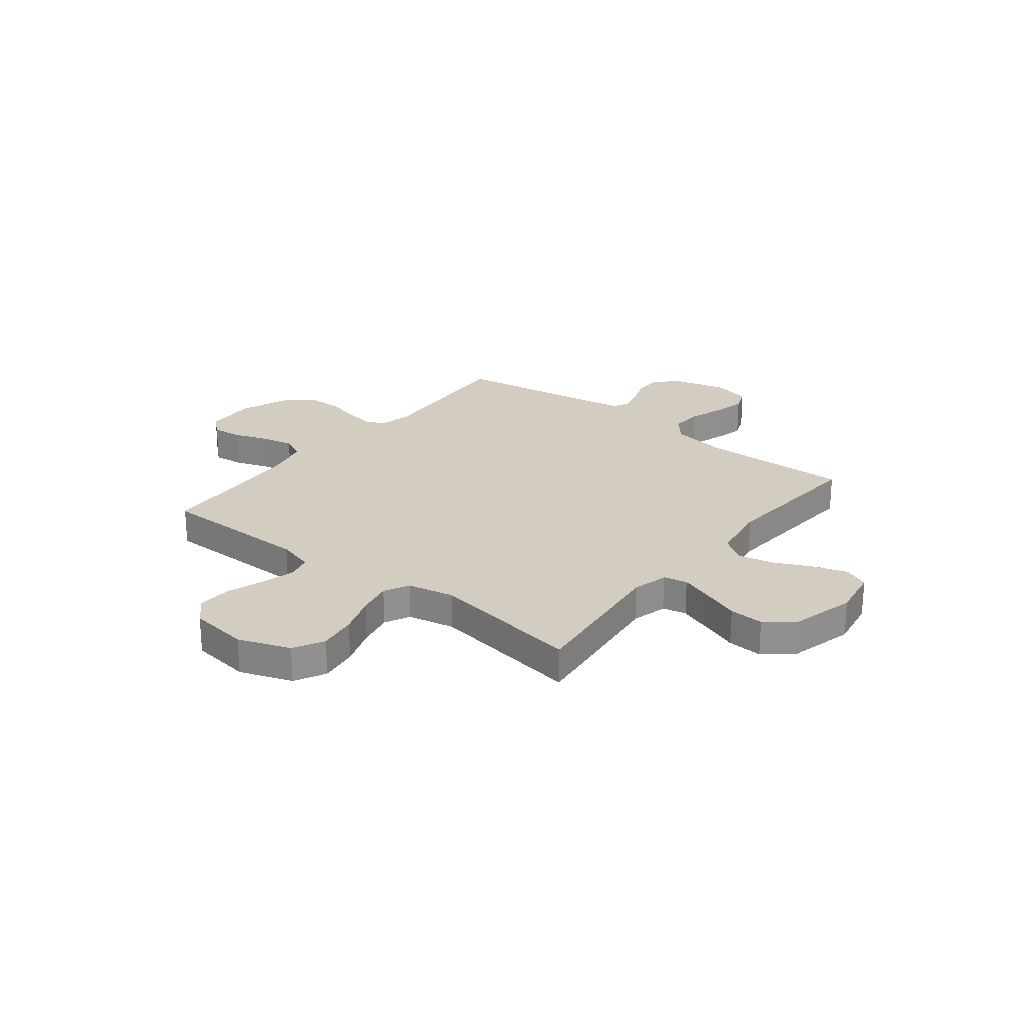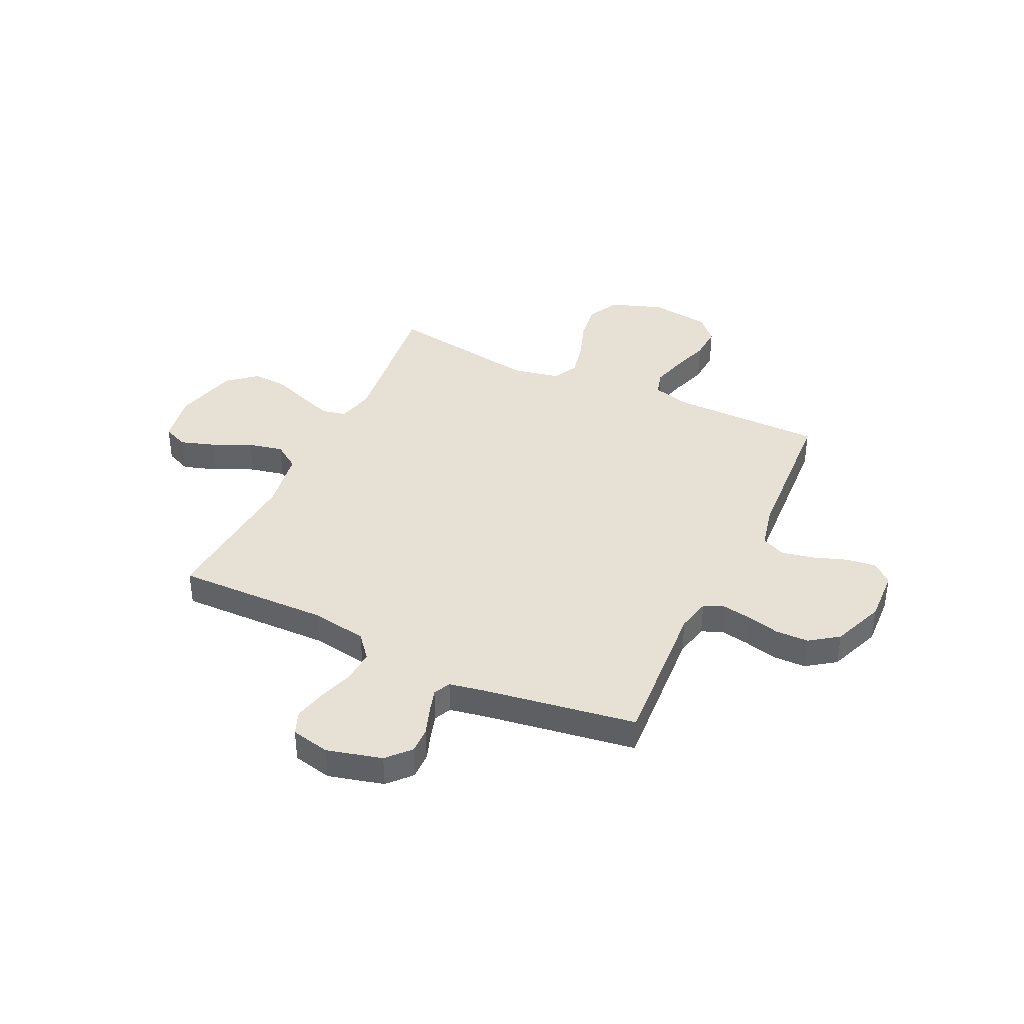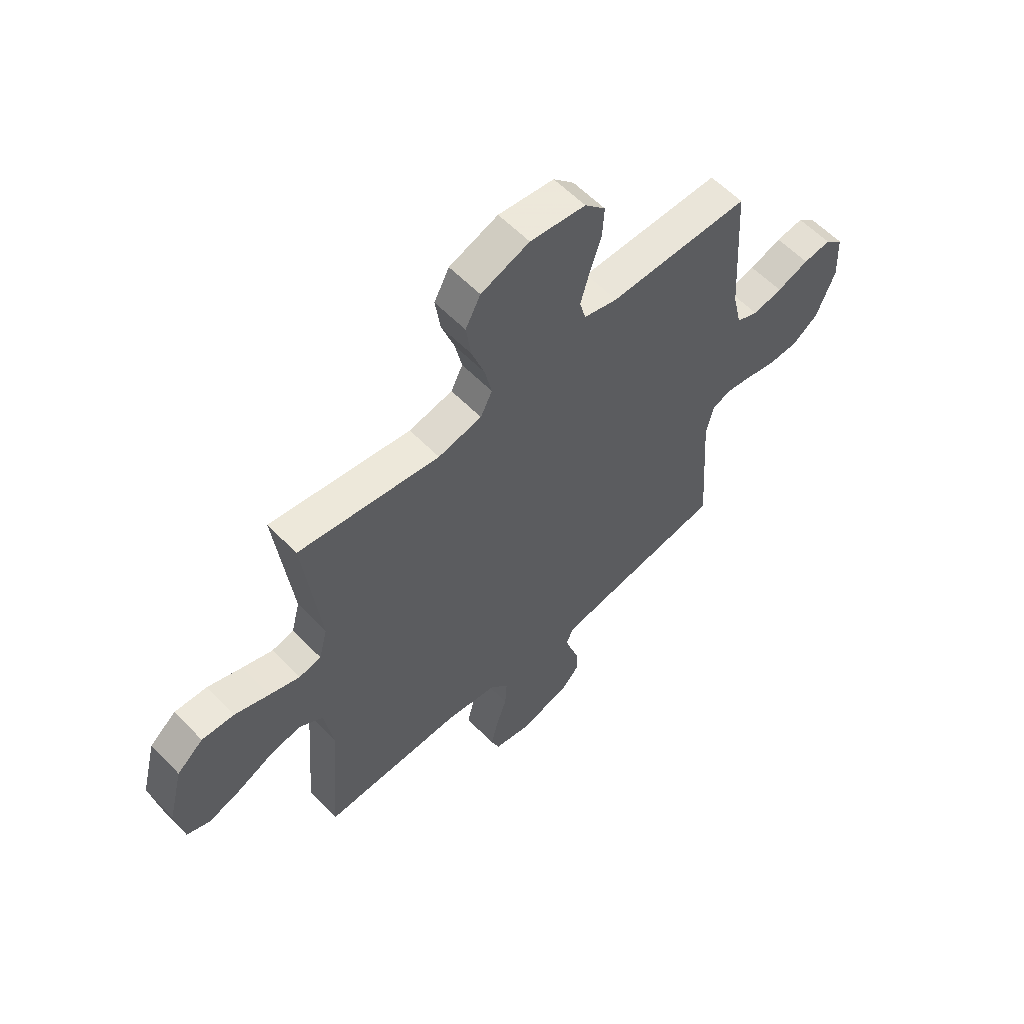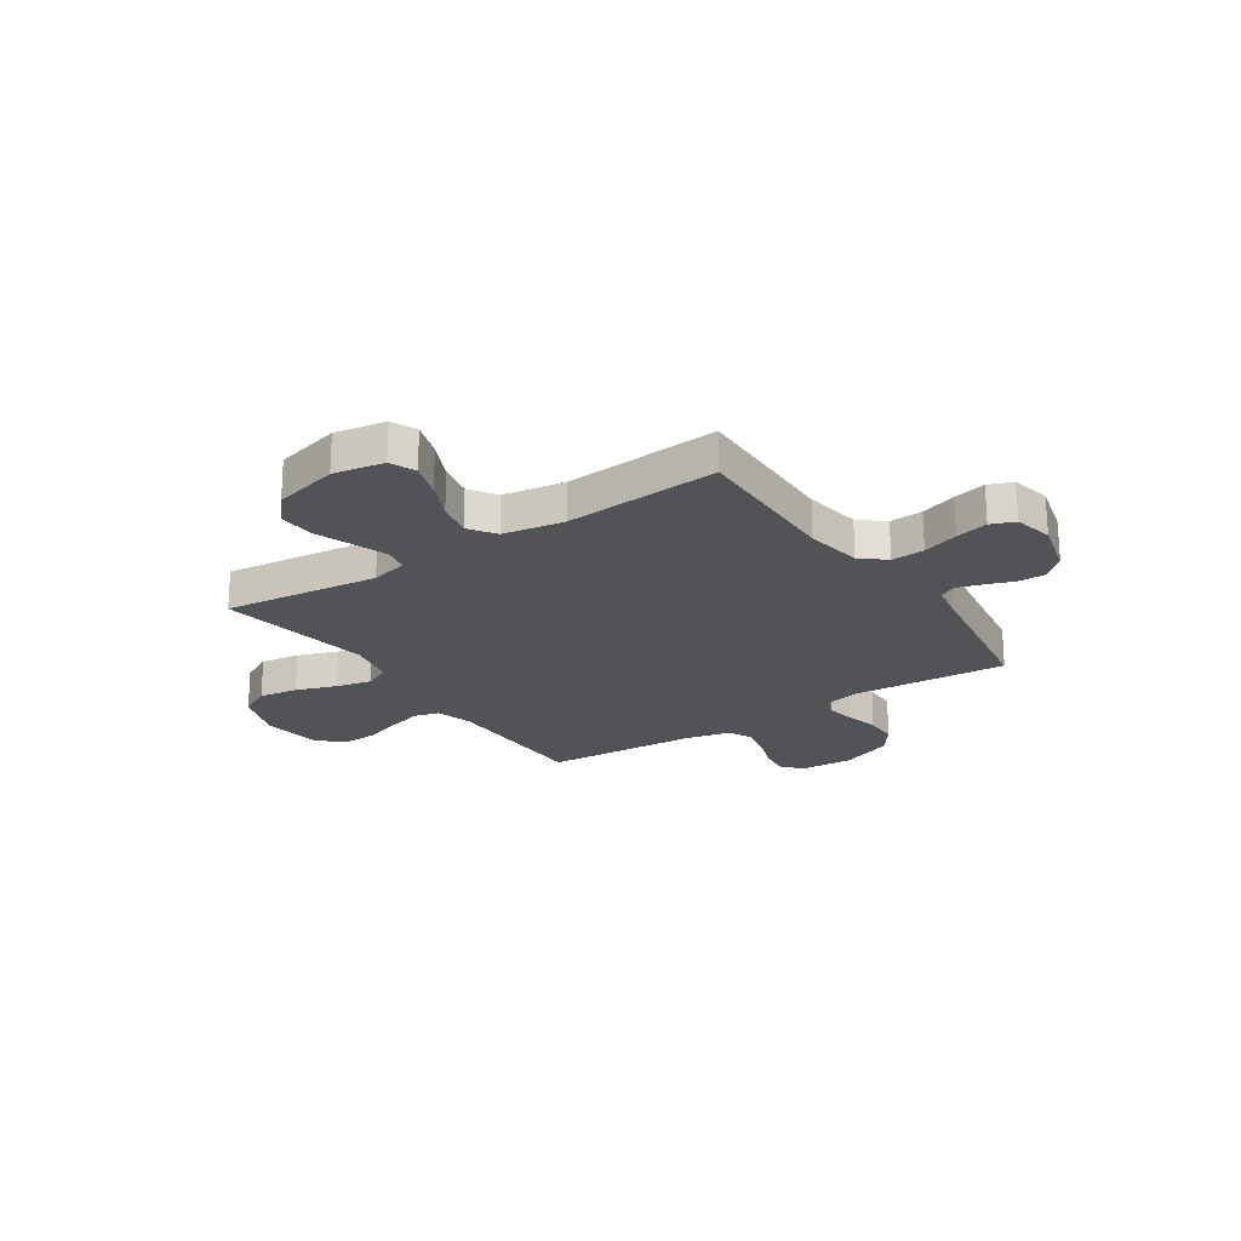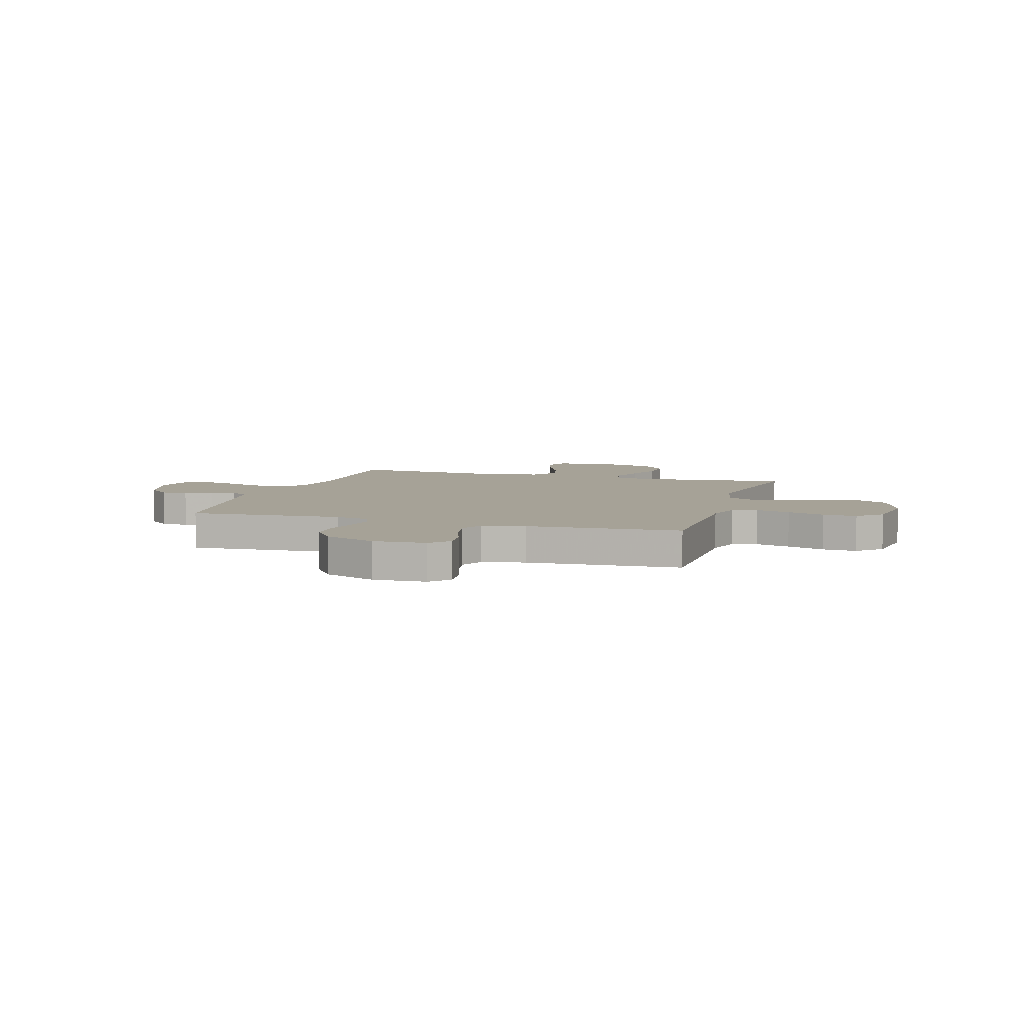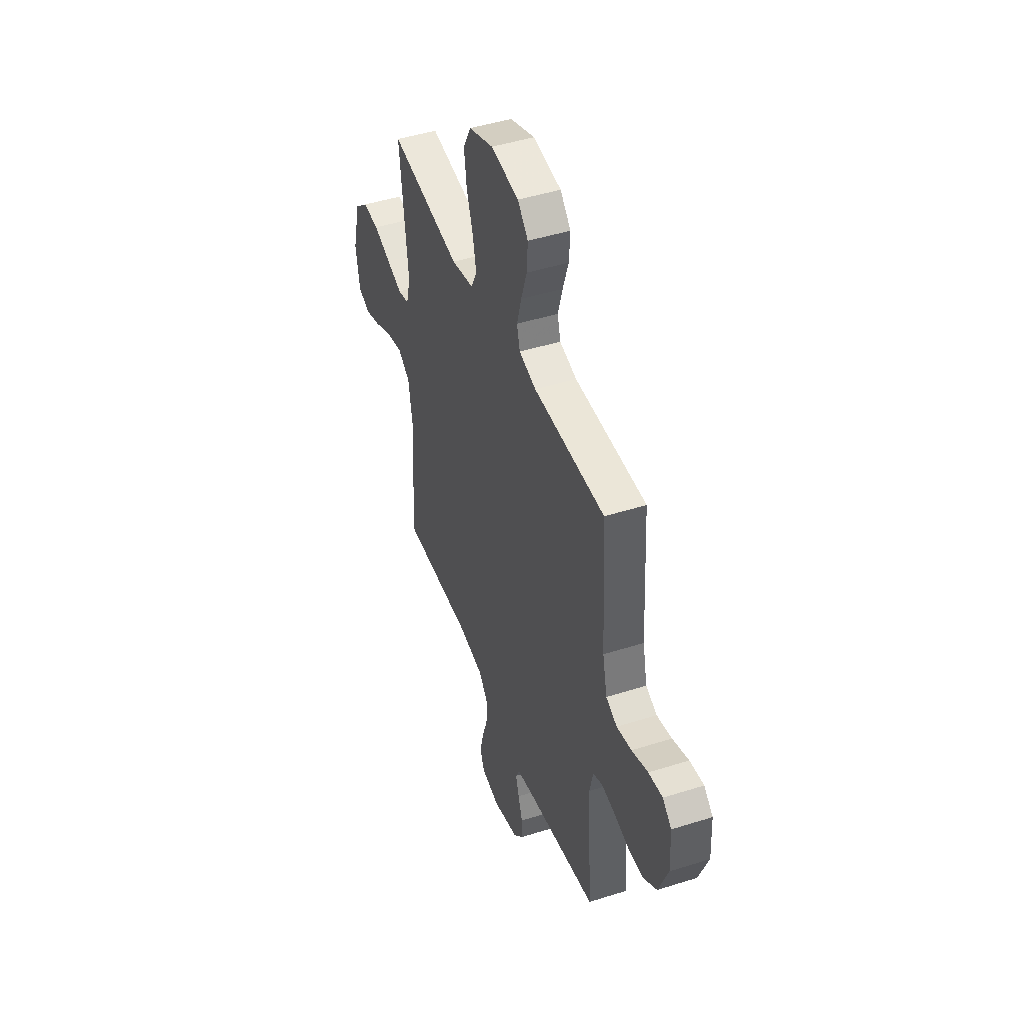
<metadata>
{"format":"obj","ext":"obj","renderer":"f3d","projection":"perspective","resolution":1024,"background":"white","views":[{"elev":24.7,"azim":38.2,"up":"+Y"},{"elev":39.2,"azim":-154.7,"up":"+Y"},{"elev":59.0,"azim":136.4,"up":"+Z"},{"elev":-21.9,"azim":123.7,"up":"+Y"},{"elev":6.4,"azim":-73.0,"up":"+Y"},{"elev":45.7,"azim":-110.1,"up":"+Z"}]}
</metadata>
<code>
v -0.5 0.07 -0.5
v -0.48 0.07 -0.2
v -0.495 0.07 -0.134
v -0.535 0.07 -0.117
v -0.591 0.07 -0.127
v -0.656 0.07 -0.143
v -0.721 0.07 -0.142
v -0.777 0.07 -0.102
v -0.817 0.07 0
v -0.812 0.07 0.103
v -0.774 0.07 0.137
v -0.715 0.07 0.13
v -0.647 0.07 0.106
v -0.584 0.07 0.093
v -0.537 0.07 0.115
v -0.518 0.07 0.2
v -0.5 0.07 0.5
v -0.2 0.07 0.502
v -0.128 0.07 0.522
v -0.115 0.07 0.571
v -0.134 0.07 0.639
v -0.158 0.07 0.712
v -0.162 0.07 0.779
v -0.118 0.07 0.826
v 0 0.07 0.842
v 0.103 0.07 0.805
v 0.135 0.07 0.744
v 0.124 0.07 0.668
v 0.097 0.07 0.59
v 0.082 0.07 0.521
v 0.107 0.07 0.471
v 0.2 0.07 0.452
v 0.5 0.07 0.5
v 0.465 0.07 0.2
v 0.483 0.07 0.129
v 0.53 0.07 0.119
v 0.595 0.07 0.142
v 0.668 0.07 0.169
v 0.737 0.07 0.173
v 0.793 0.07 0.126
v 0.825 0.07 0
v 0.808 0.07 -0.098
v 0.759 0.07 -0.119
v 0.691 0.07 -0.097
v 0.616 0.07 -0.062
v 0.547 0.07 -0.047
v 0.496 0.07 -0.082
v 0.477 0.07 -0.2
v 0.5 0.07 -0.5
v 0.2 0.07 -0.494
v 0.091 0.07 -0.512
v 0.052 0.07 -0.559
v 0.056 0.07 -0.623
v 0.079 0.07 -0.692
v 0.094 0.07 -0.755
v 0.076 0.07 -0.801
v 0 0.07 -0.818
v -0.108 0.07 -0.79
v -0.149 0.07 -0.745
v -0.148 0.07 -0.693
v -0.129 0.07 -0.639
v -0.115 0.07 -0.592
v -0.131 0.07 -0.559
v -0.2 0.07 -0.546
v -0.5 0 -0.5
v -0.48 0 -0.2
v -0.495 0 -0.134
v -0.535 0 -0.117
v -0.591 0 -0.127
v -0.656 0 -0.143
v -0.721 0 -0.142
v -0.777 0 -0.102
v -0.817 0 0
v -0.812 0 0.103
v -0.774 0 0.137
v -0.715 0 0.13
v -0.647 0 0.106
v -0.584 0 0.093
v -0.537 0 0.115
v -0.518 0 0.2
v -0.5 0 0.5
v -0.2 0 0.502
v -0.128 0 0.522
v -0.115 0 0.571
v -0.134 0 0.639
v -0.158 0 0.712
v -0.162 0 0.779
v -0.118 0 0.826
v 0 0 0.842
v 0.103 0 0.805
v 0.135 0 0.744
v 0.124 0 0.668
v 0.097 0 0.59
v 0.082 0 0.521
v 0.107 0 0.471
v 0.2 0 0.452
v 0.5 0 0.5
v 0.465 0 0.2
v 0.483 0 0.129
v 0.53 0 0.119
v 0.595 0 0.142
v 0.668 0 0.169
v 0.737 0 0.173
v 0.793 0 0.126
v 0.825 0 0
v 0.808 0 -0.098
v 0.759 0 -0.119
v 0.691 0 -0.097
v 0.616 0 -0.062
v 0.547 0 -0.047
v 0.496 0 -0.082
v 0.477 0 -0.2
v 0.5 0 -0.5
v 0.2 0 -0.494
v 0.091 0 -0.512
v 0.052 0 -0.559
v 0.056 0 -0.623
v 0.079 0 -0.692
v 0.094 0 -0.755
v 0.076 0 -0.801
v 0 0 -0.818
v -0.108 0 -0.79
v -0.149 0 -0.745
v -0.148 0 -0.693
v -0.129 0 -0.639
v -0.115 0 -0.592
v -0.131 0 -0.559
v -0.2 0 -0.546
f 58 59 60 61
f 58 61 62
f 57 58 62
f 56 57 62 63
f 53 54 55 56
f 48 49 50
f 47 48 50 51
f 42 43 44 45
f 42 45 46
f 41 42 46
f 40 41 46
f 37 38 39 40
f 36 37 40 46
f 35 36 46 47
f 32 33 34
f 31 32 34 35
f 26 27 28 29
f 26 29 30
f 25 26 30
f 24 25 30
f 21 22 23 24
f 20 21 24 30
f 19 20 30 31
f 16 17 18
f 15 16 18 19
f 10 11 12 13
f 10 13 14
f 9 10 14
f 8 9 14
f 5 6 7 8
f 4 5 8 14
f 3 4 14 15
f 64 1 2
f 63 64 2 3
f 53 56 63
f 52 53 63 3
f 31 35 47 51
f 19 31 51 52
f 3 15 19 52
f 125 124 123 122
f 126 125 122
f 126 122 121
f 127 126 121 120
f 120 119 118 117
f 114 113 112
f 115 114 112 111
f 109 108 107 106
f 110 109 106
f 110 106 105
f 110 105 104
f 104 103 102 101
f 110 104 101 100
f 111 110 100 99
f 98 97 96
f 99 98 96 95
f 93 92 91 90
f 94 93 90
f 94 90 89
f 94 89 88
f 88 87 86 85
f 94 88 85 84
f 95 94 84 83
f 82 81 80
f 83 82 80 79
f 77 76 75 74
f 78 77 74
f 78 74 73
f 78 73 72
f 72 71 70 69
f 78 72 69 68
f 79 78 68 67
f 66 65 128
f 67 66 128 127
f 127 120 117
f 67 127 117 116
f 115 111 99 95
f 116 115 95 83
f 116 83 79 67
f 1 65 66 2
f 2 66 67 3
f 3 67 68 4
f 4 68 69 5
f 5 69 70 6
f 6 70 71 7
f 7 71 72 8
f 8 72 73 9
f 9 73 74 10
f 10 74 75 11
f 11 75 76 12
f 12 76 77 13
f 13 77 78 14
f 14 78 79 15
f 15 79 80 16
f 16 80 81 17
f 17 81 82 18
f 18 82 83 19
f 19 83 84 20
f 20 84 85 21
f 21 85 86 22
f 22 86 87 23
f 23 87 88 24
f 24 88 89 25
f 25 89 90 26
f 26 90 91 27
f 27 91 92 28
f 28 92 93 29
f 29 93 94 30
f 30 94 95 31
f 31 95 96 32
f 32 96 97 33
f 33 97 98 34
f 34 98 99 35
f 35 99 100 36
f 36 100 101 37
f 37 101 102 38
f 38 102 103 39
f 39 103 104 40
f 40 104 105 41
f 41 105 106 42
f 42 106 107 43
f 43 107 108 44
f 44 108 109 45
f 45 109 110 46
f 46 110 111 47
f 47 111 112 48
f 48 112 113 49
f 49 113 114 50
f 50 114 115 51
f 51 115 116 52
f 52 116 117 53
f 53 117 118 54
f 54 118 119 55
f 55 119 120 56
f 56 120 121 57
f 57 121 122 58
f 58 122 123 59
f 59 123 124 60
f 60 124 125 61
f 61 125 126 62
f 62 126 127 63
f 63 127 128 64
f 64 128 65 1

</code>
